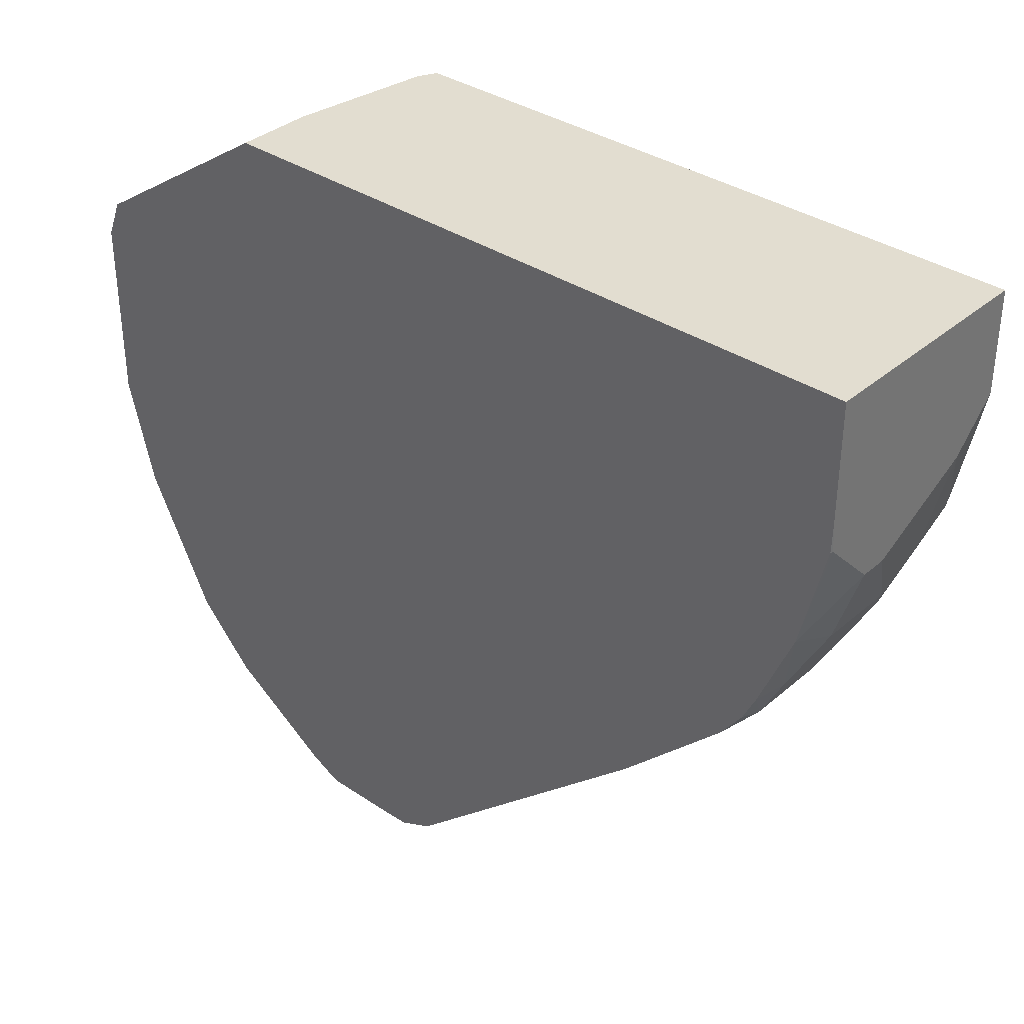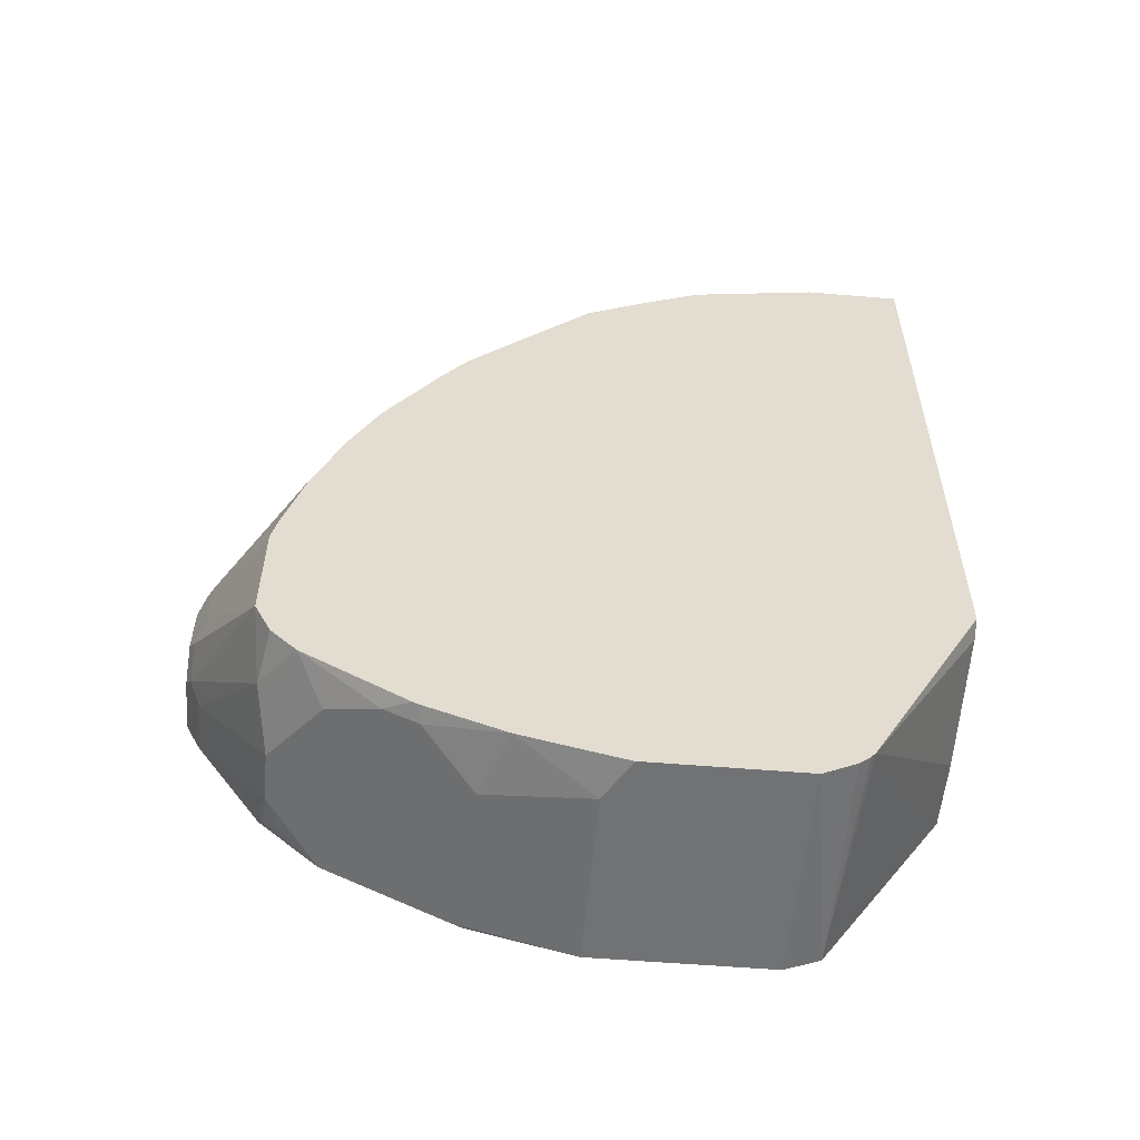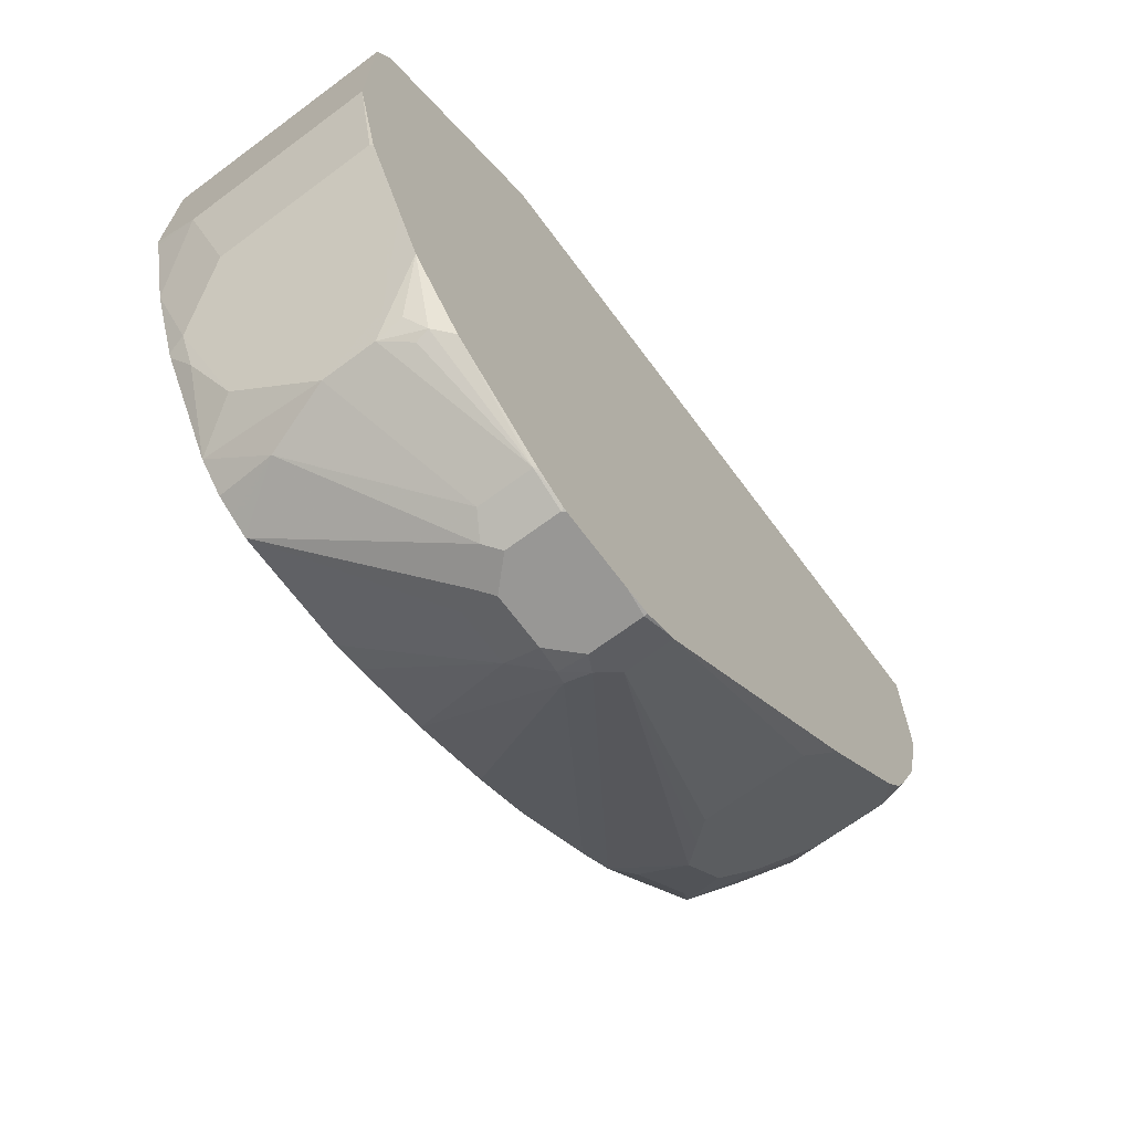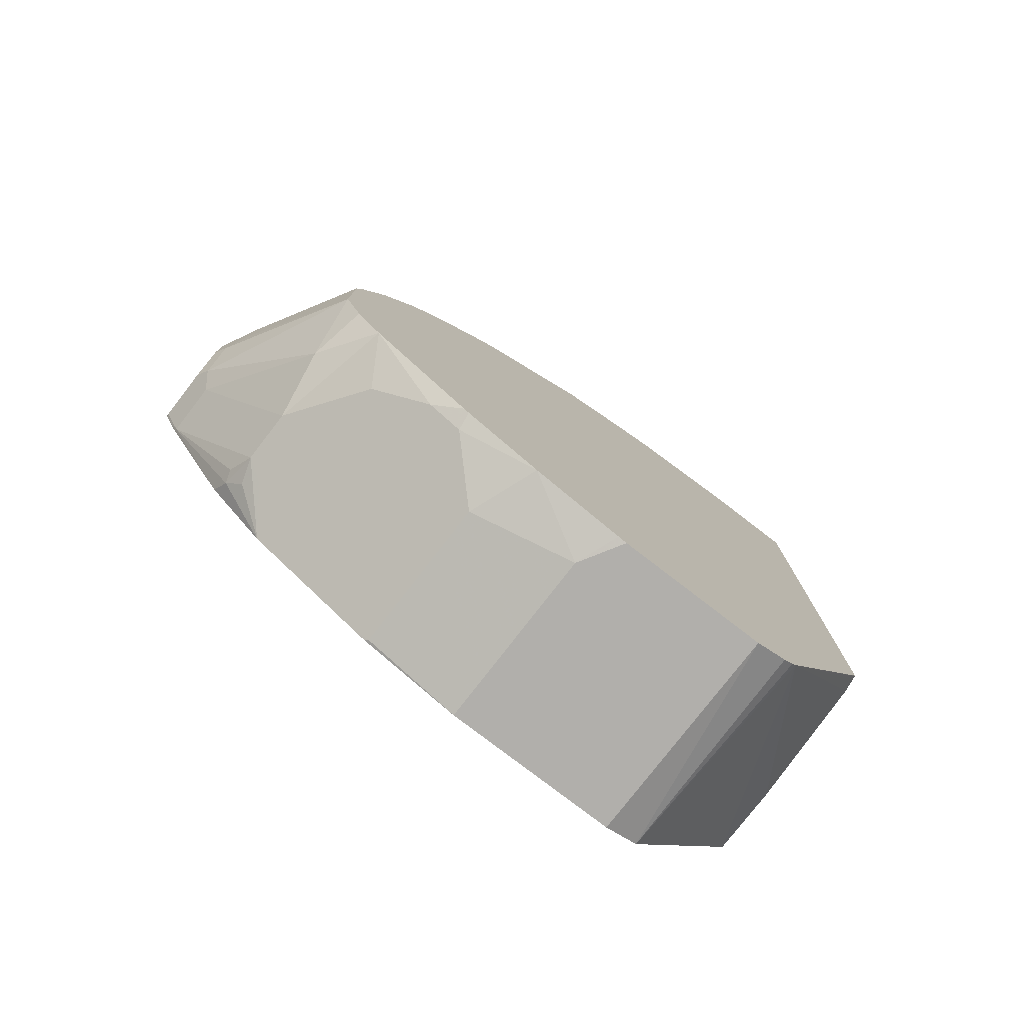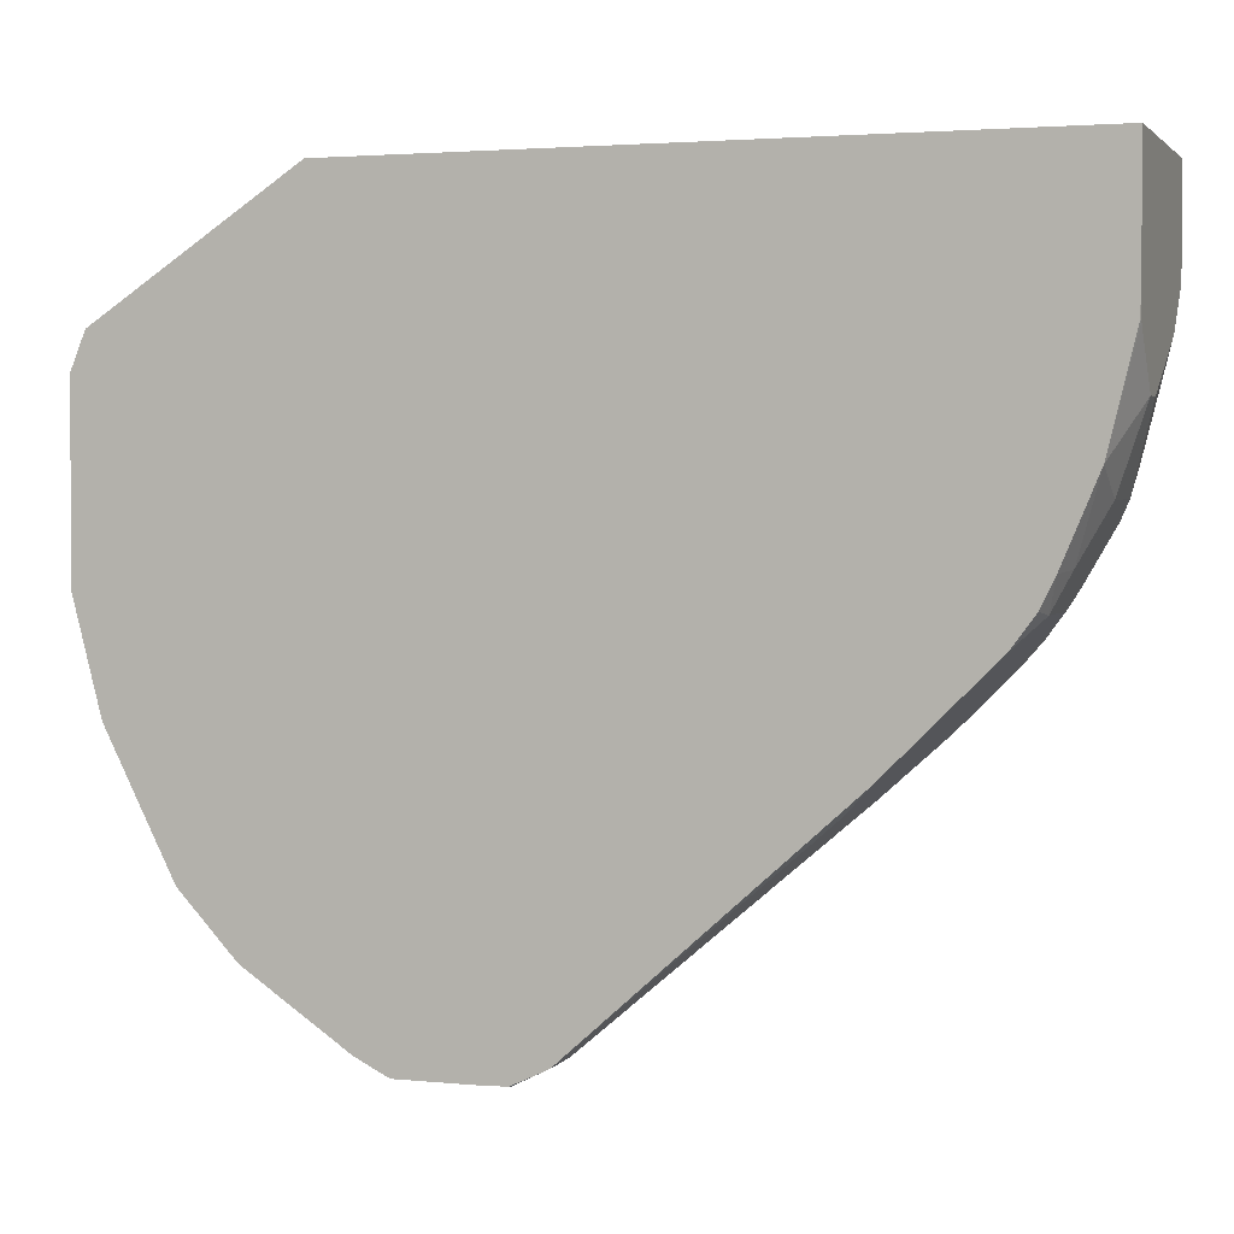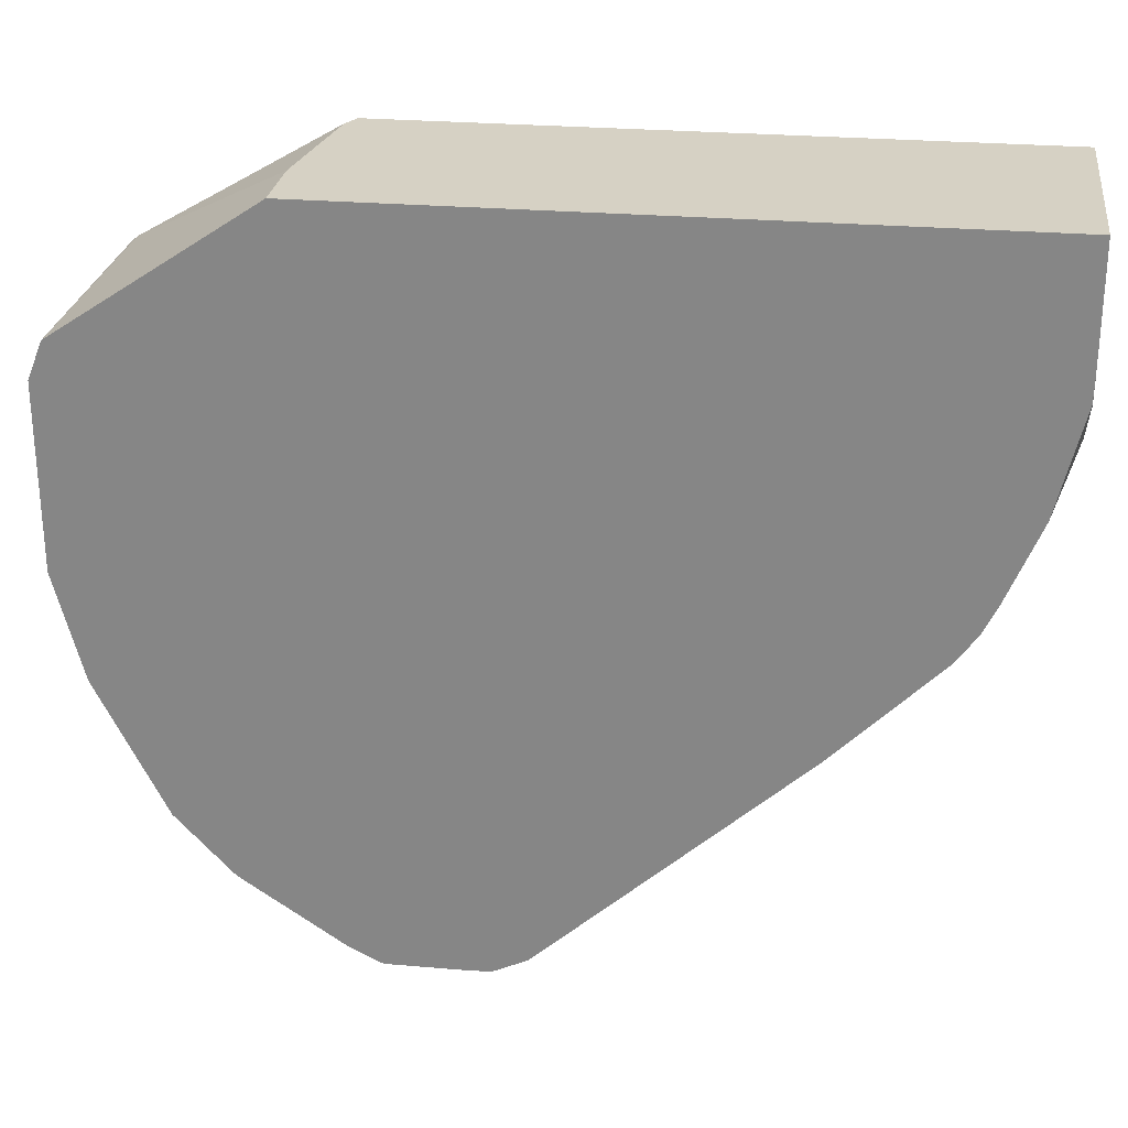
<metadata>
{"format":"obj","ext":"obj","renderer":"f3d","projection":"perspective","resolution":1024,"background":"white","views":[{"elev":35.3,"azim":131.5,"up":"+Z"},{"elev":-55.5,"azim":-95.0,"up":"+Y"},{"elev":-68.2,"azim":36.6,"up":"+Z"},{"elev":-78.2,"azim":-127.6,"up":"+Y"},{"elev":2.6,"azim":108.7,"up":"+Z"},{"elev":26.6,"azim":97.7,"up":"+Z"}]}
</metadata>
<code>
v 0.02646 -0.1823 -0.3647
v 0.08597 -0.1823 -0.3647
v -0.08351 -0.167 -0.3647
v -0.09774 -0.3286 -0.4605
v 0.08597 -0.3429 -0.4715
v 0.08597 0.355 -0.3647
v -0.0947 -0.1614 -0.3647
v -0.09774 -0.3332 -0.4644
v -0.09743 -0.16 -0.3647
v -0.09774 -0.1599 -0.3648
v -0.09774 -0.341 -0.4733
v -0.09774 -0.3483 -0.4879
v -0.09774 -0.355 -0.5012
v 0.08597 -0.355 -0.5012
v 0.08597 0.355 -0.4594
v -0.09774 0.355 -0.3647
v -0.09774 -0.1586 -0.3647
v -0.09774 -0.355 -0.6265
v 0.08597 -0.355 -0.6473
v 0.08352 0.355 -0.4803
v 0.08597 0.3544 -0.4798
v -0.09774 0.355 -0.4452
v -0.09774 -0.3533 -0.634
v -0.06264 -0.355 -0.6473
v 0.08352 -0.3341 -0.7308
v 0.08597 -0.3328 -0.7332
v 0.04175 0.355 -0.522
v 0.08597 0.3341 -0.5638
v -0.06264 0.355 -0.4803
v -0.09774 0.3341 -0.5429
v -0.09774 -0.3341 -0.7099
v -0.04176 -0.3341 -0.7308
v 0.08597 -0.3275 -0.7439
v 0.02087 0.355 -0.522
v 0.04175 0.3341 -0.5847
v 0.08597 0.3068 -0.6289
v 0.06264 0.3132 -0.6265
v -0.06264 0.3341 -0.5638
v -0.09774 0.3322 -0.5506
v -0.09774 -0.3096 -0.7744
v -0.08351 -0.3132 -0.7726
v -0.04176 -0.3202 -0.7587
v 0.08352 -0.3202 -0.7587
v 0.08597 -0.2985 -0.8021
v -0.02086 0.3341 -0.5847
v 0.04871 0.3202 -0.6126
v 0.08597 0.296 -0.6511
v 0.0696 0.2992 -0.6543
v -4.87e-06 0.3132 -0.6265
v -0.02784 0.3271 -0.5986
v -0.06959 0.3271 -0.5777
v -0.09774 0.328 -0.5606
v -0.09774 -0.3074 -0.7788
v -0.08351 -0.2992 -0.8004
v -0.06264 -0.2784 -0.8422
v 0.0522 -0.2662 -0.8665
v 0.08597 -0.2784 -0.8422
v -0.0139 0.3202 -0.6126
v 0.08597 0.2784 -0.6752
v 0.006954 0.2992 -0.6543
v 0.08597 0.1949 -0.7587
v -0.006946 0.3062 -0.6404
v -0.04872 0.2853 -0.6613
v -0.06959 0.3062 -0.6195
v -0.09774 0.3072 -0.6024
v -0.09774 -0.3046 -0.7835
v -0.09774 -0.2575 -0.8631
v -4.87e-06 -0.2575 -0.884
v 0.04175 -0.2575 -0.884
v 0.06264 -0.2584 -0.877
v 0.07307 -0.2453 -0.8874
v 0.08597 -0.2329 -0.8914
v -0.0348 0.1949 -0.7587
v -0.05568 0.2366 -0.7169
v -0.0348 0.2784 -0.6752
v 0.08597 -0.0139 -0.9466
v 0.0696 0.1739 -0.7796
v -0.09743 0.2784 -0.6543
v -0.09774 0.2785 -0.654
v -0.08874 0.3027 -0.616
v -0.09774 -0.2366 -0.884
v -0.05219 -0.2401 -0.8927
v 0.04175 -0.1531 -0.9466
v 0.06264 -0.2436 -0.8909
v 0.08352 -0.1531 -0.9466
v 0.08597 -0.152 -0.9464
v -0.05568 0.2157 -0.7378
v -0.0139 0.1739 -0.7796
v 0.04871 -0.0139 -0.9466
v -0.08874 0.2401 -0.6995
v -0.05568 0.2575 -0.696
v -0.08874 0.1983 -0.7412
v 0.08597 -0.01842 -0.9489
v -0.08874 0.261 -0.6786
v -0.09774 0.2366 -0.696
v -0.09774 -0.2227 -0.8909
v -0.09774 -0.2183 -0.8931
v -0.09774 -0.2088 -0.8978
v 0.03132 -0.1357 -0.9553
v 0.04175 -0.1252 -0.9605
v 0.08352 -0.1252 -0.9605
v 0.08597 -0.1379 -0.9538
v 0.08597 -0.1502 -0.9474
v -0.09743 0.1739 -0.7587
v 0.04175 -0.0417 -0.9605
v 0.03479 -0.0278 -0.9535
v -0.09774 0.1742 -0.7584
v -0.09774 0.1949 -0.7378
v 0.08352 -0.0417 -0.9605
v 0.08597 -0.04218 -0.96
v -0.09774 -0.1186 -0.8978
v -0.006946 -0.1044 -0.9466
v 0.01042 -0.1148 -0.9553
v 0.02087 -0.1044 -0.9605
v 0.08597 -0.1228 -0.9605
v 0.08597 -0.1256 -0.9599
v -0.09774 0.1737 -0.7588
v 0.02087 -0.06262 -0.9605
v 0.01826 -0.0417 -0.9553
v 0.01566 -0.03127 -0.95
v 0.08597 -0.06262 -0.9605
v -0.09774 -0.09507 -0.8927
v -0.006946 -0.06262 -0.9466
v -0.09774 0.1436 -0.7809
v -0.09774 -0.03412 -0.8751
v -0.09774 0.02863 -0.8499
v -0.09774 0.0704 -0.829
v -0.09774 0.08096 -0.8227
f 61 77 88
f 68 83 85
f 61 88 73
f 63 75 78
f 61 76 77
f 63 79 64
f 64 80 65
f 64 79 80
f 65 80 79
f 67 81 82
f 67 82 68
f 68 82 83
f 63 78 79
f 72 85 86
f 69 84 71
f 69 71 70
f 69 85 84
f 71 84 85
f 71 85 72
f 73 87 74
f 73 88 89
f 73 89 87
f 74 90 94
f 74 94 91
f 74 91 75
f 60 75 63
f 74 92 90
f 74 87 92
f 68 85 69
f 60 74 75
f 50 63 64
f 60 63 62
f 41 54 55
f 75 91 78
f 41 55 42
f 42 55 44
f 42 44 43
f 44 55 56
f 44 56 57
f 47 59 48
f 48 59 61
f 48 61 73
f 48 73 60
f 49 60 58
f 50 58 60
f 60 73 74
f 50 60 62
f 50 64 51
f 51 64 65
f 51 65 52
f 53 66 54
f 54 66 67
f 54 67 55
f 55 67 68
f 55 68 56
f 56 68 69
f 56 69 57
f 57 69 70
f 57 70 71
f 57 71 72
f 50 62 63
f 76 93 89
f 100 118 105
f 76 88 77
f 100 114 118
f 100 105 109
f 100 109 121
f 100 121 115
f 100 115 101
f 101 115 116
f 101 116 102
f 104 117 107
f 104 106 117
f 105 118 119
f 105 119 106
f 106 119 120
f 106 120 117
f 99 114 100
f 109 110 121
f 112 114 113
f 112 123 118
f 112 118 114
f 117 120 124
f 118 123 119
f 119 123 120
f 120 123 125
f 120 125 126
f 120 126 127
f 120 127 128
f 120 128 124
f 122 125 123
f 40 54 41
f 111 122 123
f 76 89 88
f 99 113 114
f 98 112 113
f 78 91 94
f 78 94 79
f 79 94 95
f 81 96 82
f 82 96 97
f 82 97 98
f 82 98 99
f 82 99 83
f 83 99 100
f 83 100 101
f 83 101 85
f 85 101 102
f 85 102 103
f 98 113 99
f 85 103 86
f 87 104 92
f 89 93 105
f 89 105 106
f 89 106 104
f 90 95 94
f 90 92 108
f 90 108 95
f 92 104 107
f 92 107 108
f 93 109 105
f 93 110 109
f 98 111 123
f 98 123 112
f 87 89 104
f 40 53 54
f 4 39 52
f 38 51 39
f 2 15 6
f 3 7 4
f 4 8 5
f 4 7 9
f 4 9 10
f 4 10 17
f 4 17 16
f 4 16 22
f 4 22 30
f 4 30 39
f 4 52 65
f 4 65 79
f 4 79 95
f 4 95 108
f 4 108 107
f 4 107 117
f 4 117 124
f 4 124 128
f 4 128 127
f 4 127 126
f 4 126 125
f 4 125 122
f 4 122 111
f 4 111 98
f 4 98 97
f 4 97 96
f 4 96 81
f 2 21 15
f 2 28 21
f 2 36 28
f 2 47 36
f 39 51 52
f 1 2 6
f 1 6 16
f 1 16 17
f 1 17 9
f 1 9 7
f 1 7 3
f 1 3 4
f 1 4 2
f 2 4 5
f 2 5 14
f 2 14 19
f 2 19 26
f 4 81 67
f 2 26 33
f 2 44 57
f 2 57 72
f 2 72 86
f 2 86 103
f 2 103 102
f 2 102 116
f 2 116 115
f 2 115 121
f 2 110 93
f 2 93 76
f 2 76 61
f 2 61 59
f 2 59 47
f 2 33 44
f 4 67 66
f 2 121 110
f 4 53 40
f 25 33 26
f 27 28 35
f 27 35 45
f 27 45 34
f 28 36 37
f 28 37 35
f 29 34 38
f 29 38 39
f 29 39 30
f 31 40 41
f 31 41 32
f 32 41 42
f 32 42 33
f 25 32 33
f 33 42 43
f 35 37 46
f 35 46 58
f 35 58 50
f 35 50 45
f 36 47 48
f 36 48 37
f 37 48 60
f 37 60 49
f 37 49 58
f 37 58 46
f 38 45 50
f 38 50 51
f 4 66 53
f 33 43 44
f 24 31 32
f 34 45 38
f 22 29 30
f 4 40 31
f 23 31 24
f 4 31 23
f 4 23 18
f 4 18 13
f 4 13 12
f 4 12 11
f 4 11 8
f 5 8 11
f 5 12 13
f 5 13 14
f 6 15 20
f 6 20 27
f 6 27 34
f 6 34 29
f 5 11 12
f 6 22 16
f 20 21 28
f 6 29 22
f 19 25 26
f 19 32 25
f 19 24 32
f 18 23 24
f 15 21 20
f 20 28 27
f 13 24 19
f 13 18 24
f 9 17 10
f 13 19 14

</code>
